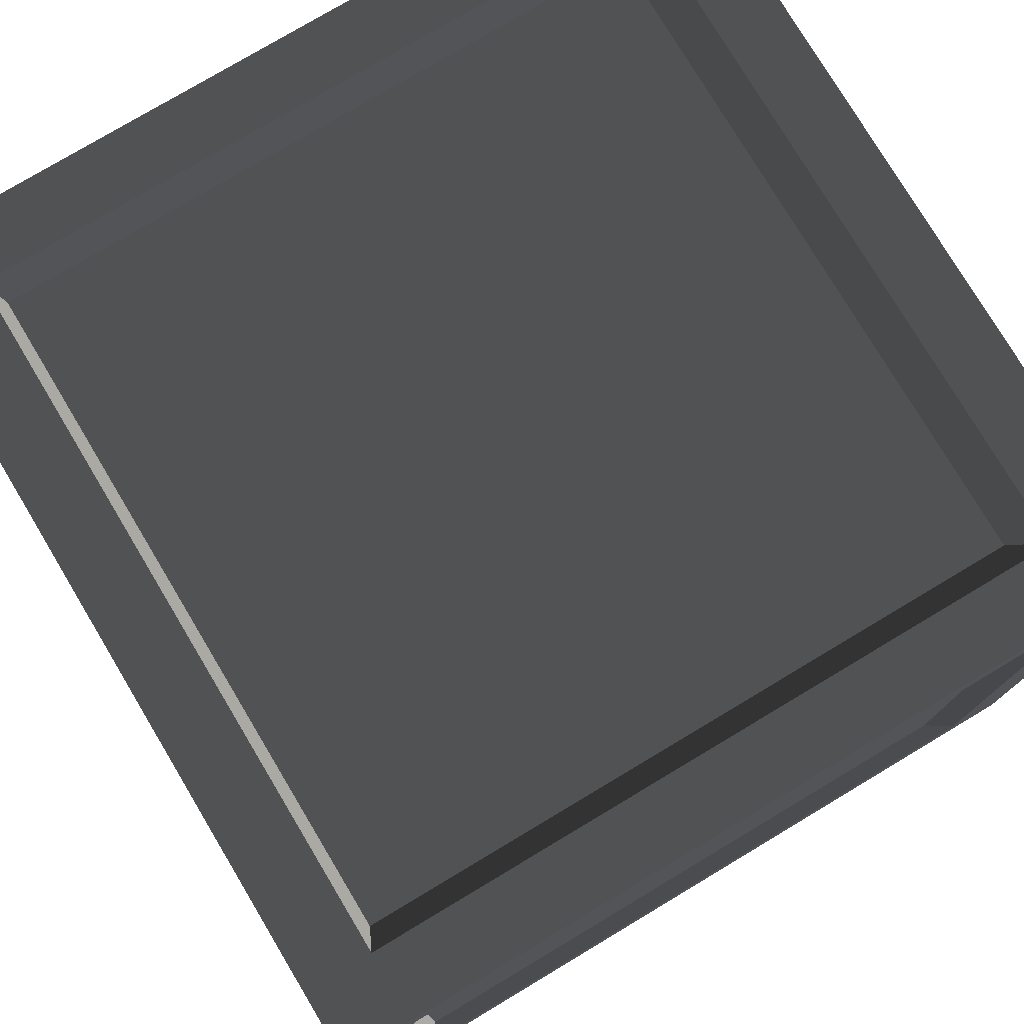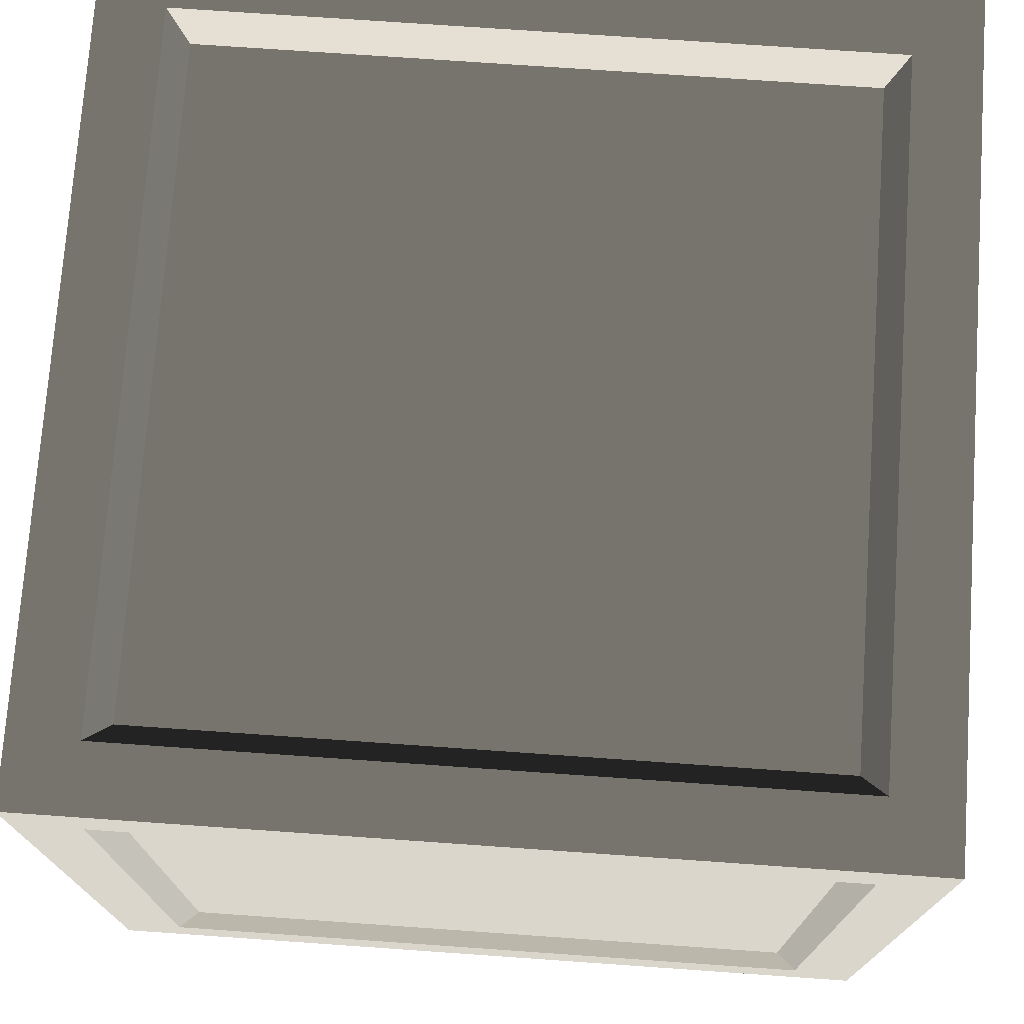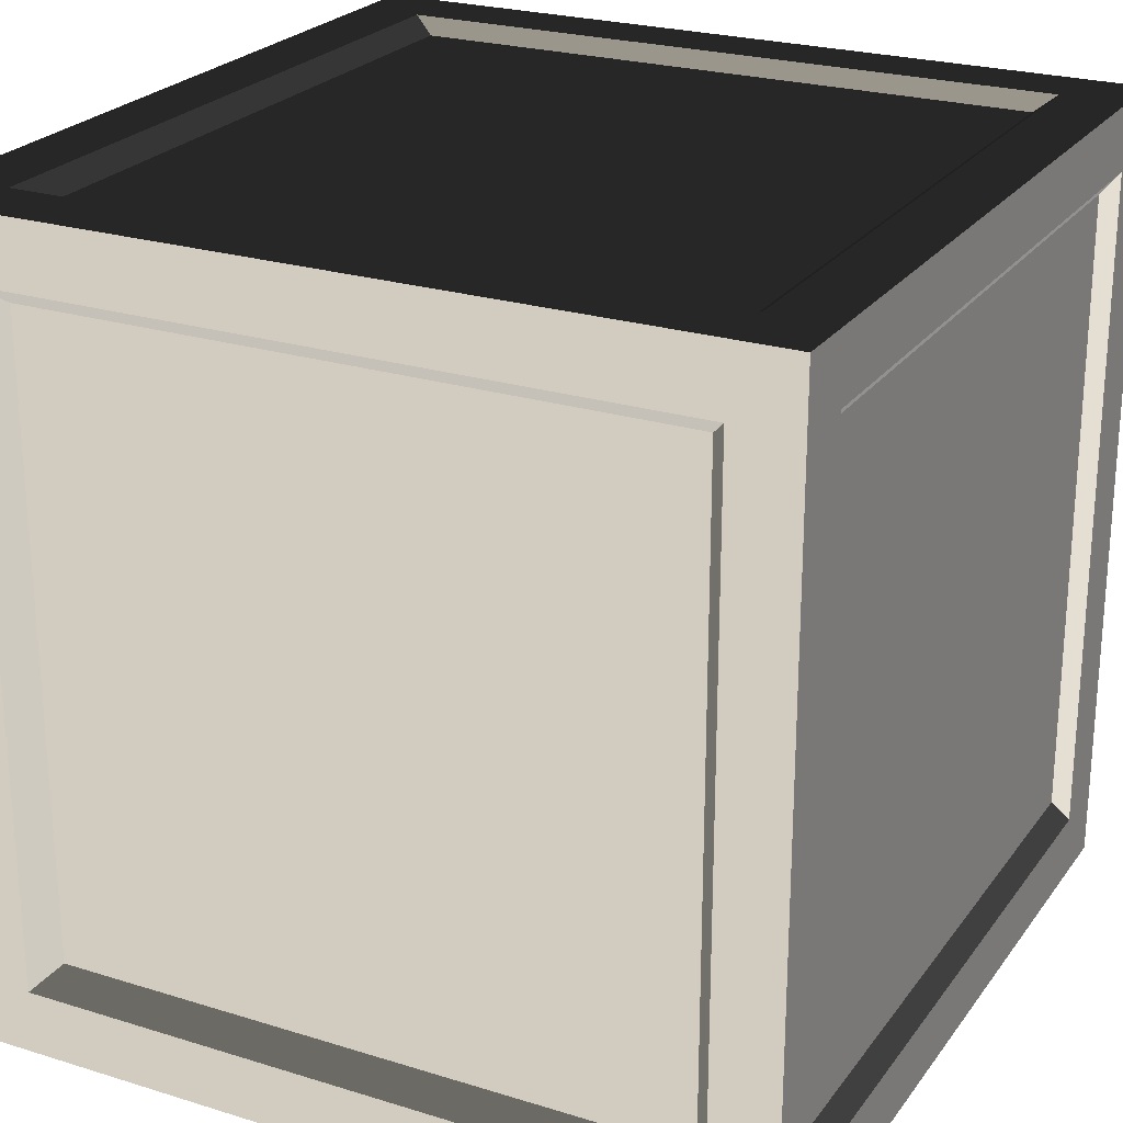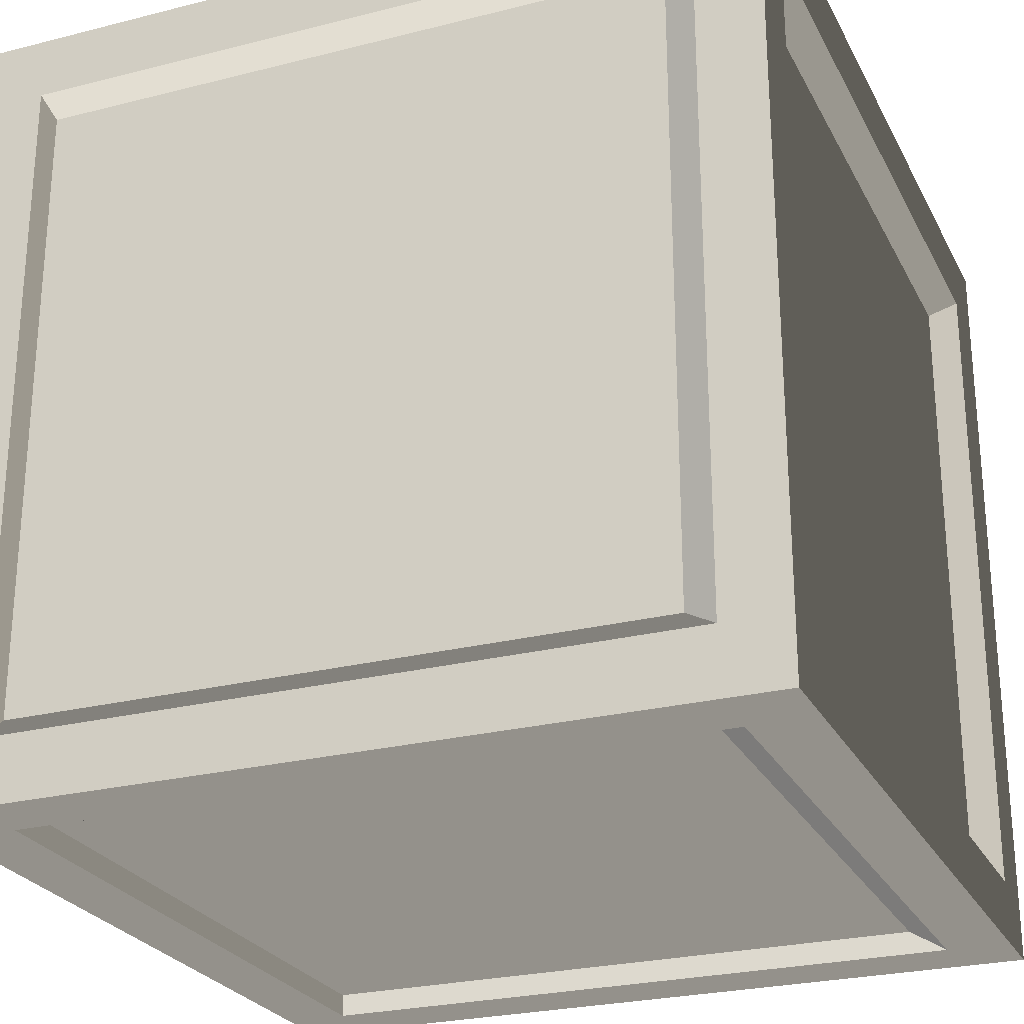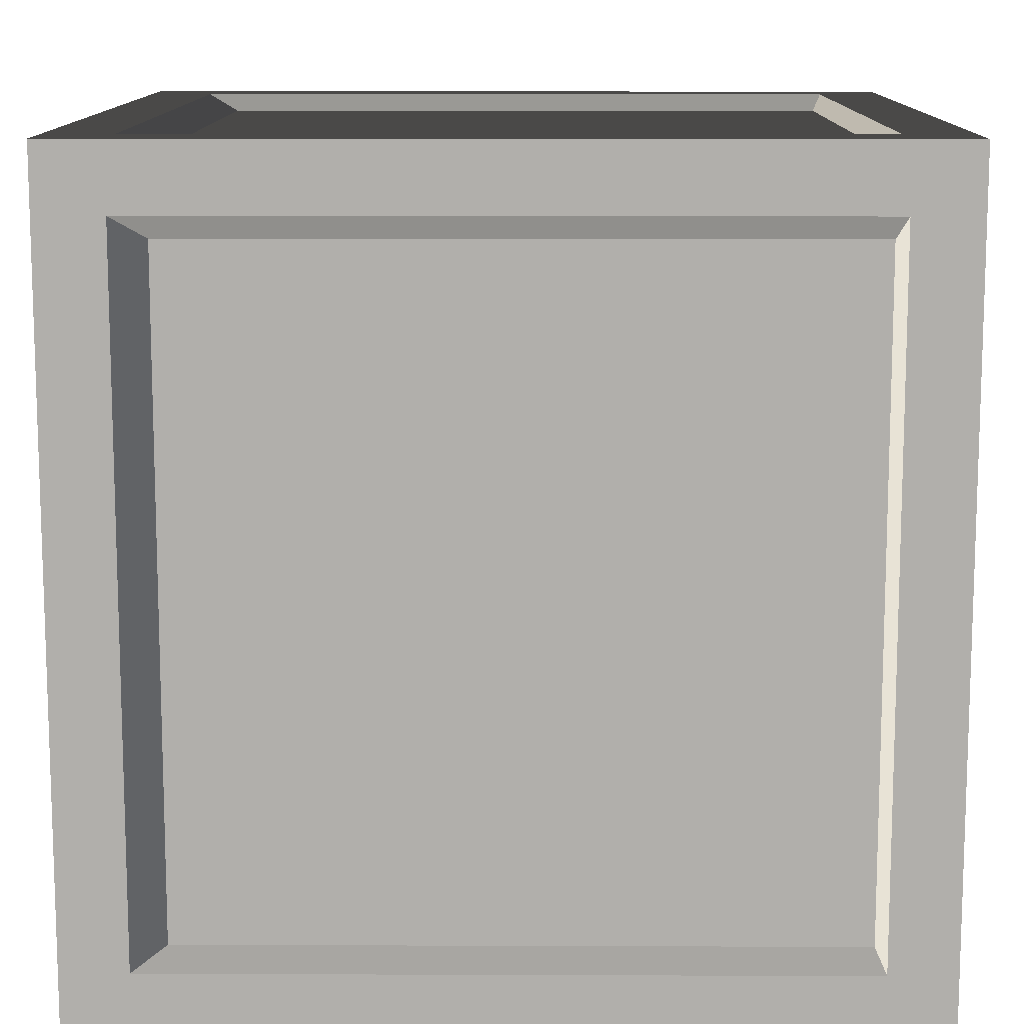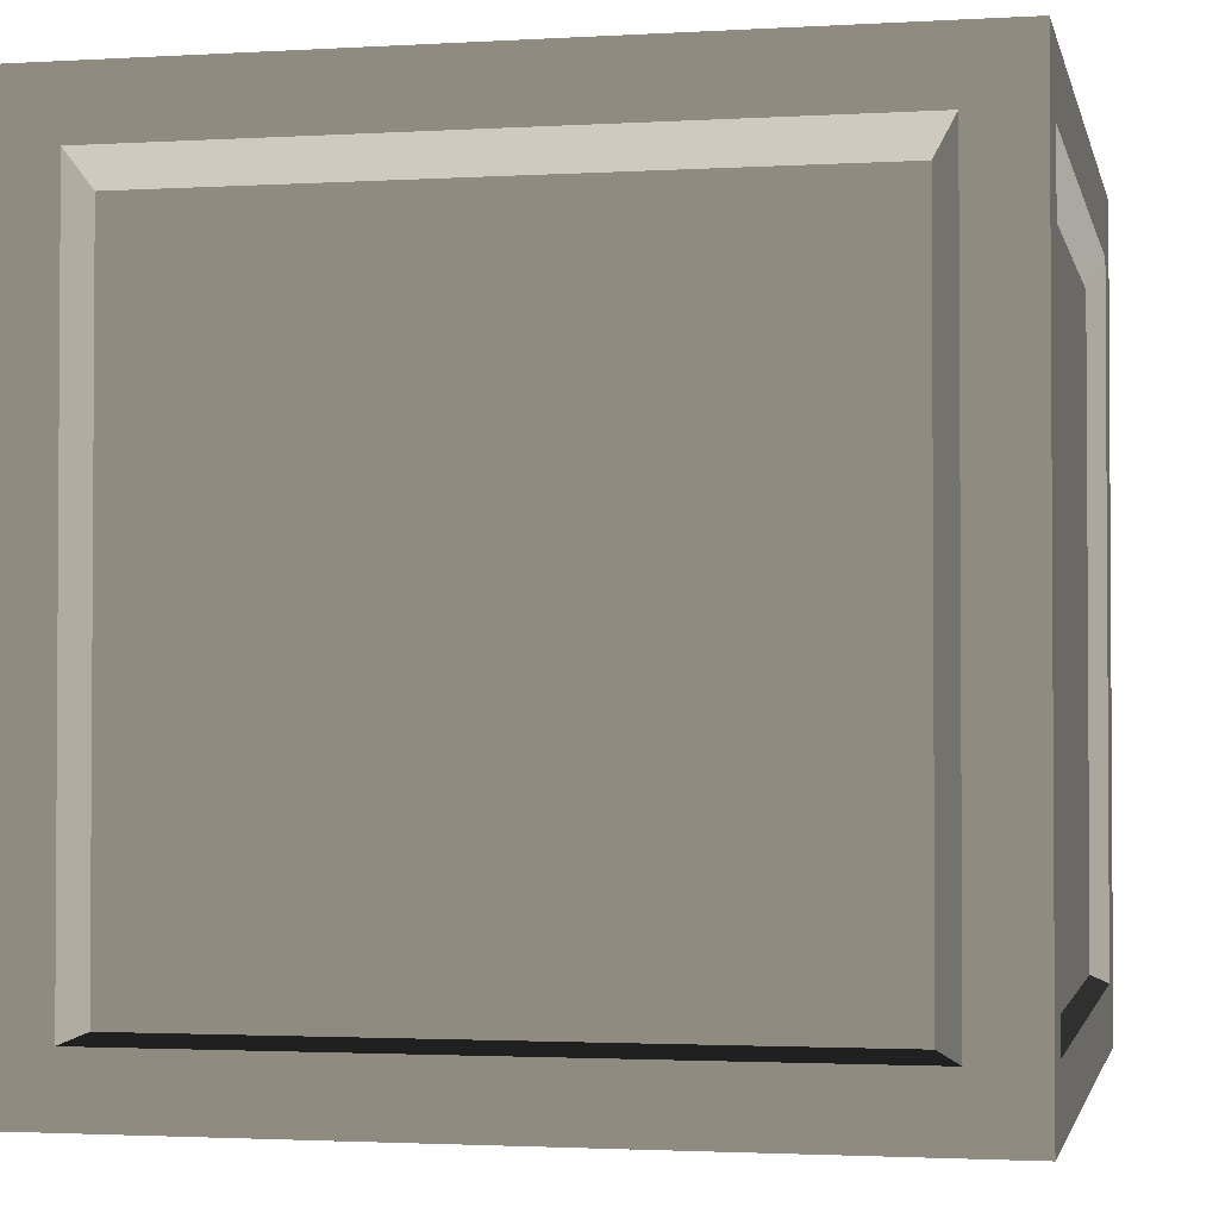
<metadata>
{"format":"obj","ext":"obj","renderer":"f3d","projection":"perspective","resolution":1024,"background":"white","views":[{"elev":77.5,"azim":-120.9,"up":"+Y"},{"elev":74.1,"azim":4.0,"up":"+Z"},{"elev":24.1,"azim":27.2,"up":"+Y"},{"elev":-25.7,"azim":-67.9,"up":"+Y"},{"elev":11.8,"azim":90.5,"up":"+Y"},{"elev":-2.1,"azim":11.9,"up":"+Z"}]}
</metadata>
<code>
v 0.3151 0.3151 0.005382
v -0.3151 0.3151 0.005382
v -0.3151 -0.3151 0.005382
v 0.3151 -0.3151 0.005382
v -0.3151 0.3151 0.7721
v 0.3151 0.3151 0.7721
v 0.3151 -0.3151 0.7721
v -0.3151 -0.3151 0.7721
v 0.3151 -0.3833 0.7038
v 0.3151 -0.3833 0.07361
v -0.3151 -0.3833 0.07361
v -0.3151 -0.3833 0.7038
v 0.3833 0.3151 0.7038
v 0.3833 0.3151 0.07361
v 0.3833 -0.3151 0.07361
v 0.3833 -0.3151 0.7038
v -0.3151 0.3833 0.7038
v -0.3151 0.3833 0.07361
v 0.3151 0.3833 0.07361
v 0.3151 0.3833 0.7038
v -0.3833 -0.3151 0.7038
v -0.3833 -0.3151 0.07361
v -0.3833 0.3151 0.07361
v -0.3833 0.3151 0.7038
v 0.336 0.4 -2.449e-17
v -0.336 0.4 -2.449e-17
v -0.336 0.336 -2.057e-17
v 0.336 0.336 -2.057e-17
v -0.336 -0.4 2.449e-17
v 0.336 -0.4 2.449e-17
v 0.336 -0.336 2.057e-17
v -0.336 -0.336 2.057e-17
v -0.336 0.4 0.8
v 0.336 0.4 0.8
v 0.336 0.336 0.8
v -0.336 0.336 0.8
v 0.336 -0.4 0.8
v -0.336 -0.4 0.8
v -0.336 -0.336 0.8
v 0.336 -0.336 0.8
v 0.4 0.4 0.736
v 0.4 0.4 0.064
v 0.4 0.336 0.064
v 0.4 0.336 0.736
v 0.4 -0.4 0.064
v 0.4 -0.4 0.736
v 0.4 -0.336 0.736
v 0.4 -0.336 0.064
v -0.4 -0.4 0.736
v -0.4 -0.4 0.064
v -0.4 -0.336 0.064
v -0.4 -0.336 0.736
v -0.4 0.4 0.064
v -0.4 0.4 0.736
v -0.4 0.336 0.736
v -0.4 0.336 0.064
v 0.4 0.336 -2.057e-17
v 0.336 0.336 -2.057e-17
v 0.336 -0.336 2.057e-17
v 0.4 -0.336 2.057e-17
v 0.4 0.4 -2.449e-17
v 0.336 0.4 -2.449e-17
v 0.336 -0.4 2.449e-17
v 0.4 -0.4 2.449e-17
v -0.4 -0.336 2.057e-17
v -0.336 -0.336 2.057e-17
v -0.336 0.336 -2.057e-17
v -0.4 0.336 -2.057e-17
v -0.336 0.4 -2.449e-17
v -0.4 0.4 -2.449e-17
v -0.4 -0.4 2.449e-17
v -0.336 -0.4 2.449e-17
v -0.4 0.336 0.8
v -0.336 0.336 0.8
v -0.336 -0.336 0.8
v -0.4 -0.336 0.8
v -0.4 0.4 0.8
v -0.336 0.4 0.8
v -0.336 -0.4 0.8
v -0.4 -0.4 0.8
v 0.4 -0.336 0.8
v 0.336 -0.336 0.8
v 0.336 0.336 0.8
v 0.4 0.336 0.8
v 0.336 0.4 0.8
v 0.4 0.4 0.8
v 0.4 -0.4 0.8
v 0.336 -0.4 0.8
v 0.4 -0.4 0.736
v 0.4 -0.4 0.064
v 0.336 -0.4 0.064
v 0.336 -0.4 0.736
v 0.4 -0.4 0.8
v 0.336 -0.4 0.8
v 0.336 -0.4 2.449e-17
v 0.4 -0.4 2.449e-17
v -0.4 -0.4 0.064
v -0.4 -0.4 0.736
v -0.336 -0.4 0.736
v -0.336 -0.4 0.064
v -0.4 -0.4 2.449e-17
v -0.336 -0.4 2.449e-17
v -0.336 -0.4 0.8
v -0.4 -0.4 0.8
v -0.4 0.4 0.736
v -0.4 0.4 0.064
v -0.336 0.4 0.064
v -0.336 0.4 0.736
v -0.4 0.4 0.8
v -0.336 0.4 0.8
v -0.336 0.4 -2.449e-17
v -0.4 0.4 -2.449e-17
v 0.4 0.4 0.064
v 0.4 0.4 0.736
v 0.336 0.4 0.736
v 0.336 0.4 0.064
v 0.4 0.4 -2.449e-17
v 0.336 0.4 -2.449e-17
v 0.336 0.4 0.8
v 0.4 0.4 0.8
v 0.336 -0.4 0.8
v 0.336 -0.4 0.736
v -0.336 -0.4 0.736
v -0.336 -0.4 0.8
v -0.336 -0.4 2.449e-17
v -0.336 -0.4 0.064
v 0.336 -0.4 0.064
v 0.336 -0.4 2.449e-17
v 0.4 0.336 0.8
v 0.4 0.336 0.736
v 0.4 -0.336 0.736
v 0.4 -0.336 0.8
v 0.4 0.4 0.8
v 0.4 0.4 0.736
v 0.4 -0.4 0.736
v 0.4 -0.4 0.8
v 0.4 -0.336 2.057e-17
v 0.4 -0.336 0.064
v 0.4 0.336 0.064
v 0.4 0.336 -2.057e-17
v 0.4 0.4 0.064
v 0.4 0.4 -2.449e-17
v 0.4 -0.4 2.449e-17
v 0.4 -0.4 0.064
v -0.336 0.4 0.8
v -0.336 0.4 0.736
v 0.336 0.4 0.736
v 0.336 0.4 0.8
v 0.336 0.4 -2.449e-17
v 0.336 0.4 0.064
v -0.336 0.4 0.064
v -0.336 0.4 -2.449e-17
v -0.4 -0.336 0.8
v -0.4 -0.336 0.736
v -0.4 0.336 0.736
v -0.4 0.336 0.8
v -0.4 -0.4 0.8
v -0.4 -0.4 0.736
v -0.4 0.4 0.736
v -0.4 0.4 0.8
v -0.4 0.336 -2.057e-17
v -0.4 0.336 0.064
v -0.4 -0.336 0.064
v -0.4 -0.336 2.057e-17
v -0.4 -0.4 0.064
v -0.4 -0.4 2.449e-17
v -0.4 0.4 -2.449e-17
v -0.4 0.4 0.064
v -0.336 0.336 -2.057e-17
v -0.3151 0.3151 0.005382
v 0.3151 0.3151 0.005382
v 0.336 0.336 -2.057e-17
v 0.336 0.336 -2.057e-17
v 0.3151 0.3151 0.005382
v 0.3151 -0.3151 0.005382
v 0.336 -0.336 2.057e-17
v 0.336 -0.336 2.057e-17
v 0.3151 -0.3151 0.005382
v -0.3151 -0.3151 0.005382
v -0.336 -0.336 2.057e-17
v -0.336 -0.336 2.057e-17
v -0.3151 -0.3151 0.005382
v -0.3151 0.3151 0.005382
v -0.336 0.336 -2.057e-17
v 0.336 0.336 0.8
v 0.3151 0.3151 0.7721
v -0.3151 0.3151 0.7721
v -0.336 0.336 0.8
v -0.336 0.336 0.8
v -0.3151 0.3151 0.7721
v -0.3151 -0.3151 0.7721
v -0.336 -0.336 0.8
v -0.336 -0.336 0.8
v -0.3151 -0.3151 0.7721
v 0.3151 -0.3151 0.7721
v 0.336 -0.336 0.8
v 0.336 -0.336 0.8
v 0.3151 -0.3151 0.7721
v 0.3151 0.3151 0.7721
v 0.336 0.336 0.8
v 0.336 -0.4 0.064
v 0.3151 -0.3833 0.07361
v 0.3151 -0.3833 0.7038
v 0.336 -0.4 0.736
v 0.336 -0.4 0.736
v 0.3151 -0.3833 0.7038
v -0.3151 -0.3833 0.7038
v -0.336 -0.4 0.736
v -0.336 -0.4 0.736
v -0.3151 -0.3833 0.7038
v -0.3151 -0.3833 0.07361
v -0.336 -0.4 0.064
v -0.336 -0.4 0.064
v -0.3151 -0.3833 0.07361
v 0.3151 -0.3833 0.07361
v 0.336 -0.4 0.064
v 0.4 0.336 0.064
v 0.3833 0.3151 0.07361
v 0.3833 0.3151 0.7038
v 0.4 0.336 0.736
v 0.4 0.336 0.736
v 0.3833 0.3151 0.7038
v 0.3833 -0.3151 0.7038
v 0.4 -0.336 0.736
v 0.4 -0.336 0.736
v 0.3833 -0.3151 0.7038
v 0.3833 -0.3151 0.07361
v 0.4 -0.336 0.064
v 0.4 -0.336 0.064
v 0.3833 -0.3151 0.07361
v 0.3833 0.3151 0.07361
v 0.4 0.336 0.064
v -0.336 0.4 0.064
v -0.3151 0.3833 0.07361
v -0.3151 0.3833 0.7038
v -0.336 0.4 0.736
v -0.336 0.4 0.736
v -0.3151 0.3833 0.7038
v 0.3151 0.3833 0.7038
v 0.336 0.4 0.736
v 0.336 0.4 0.736
v 0.3151 0.3833 0.7038
v 0.3151 0.3833 0.07361
v 0.336 0.4 0.064
v 0.336 0.4 0.064
v 0.3151 0.3833 0.07361
v -0.3151 0.3833 0.07361
v -0.336 0.4 0.064
v -0.4 -0.336 0.064
v -0.3833 -0.3151 0.07361
v -0.3833 -0.3151 0.7038
v -0.4 -0.336 0.736
v -0.4 -0.336 0.736
v -0.3833 -0.3151 0.7038
v -0.3833 0.3151 0.7038
v -0.4 0.336 0.736
v -0.4 0.336 0.736
v -0.3833 0.3151 0.7038
v -0.3833 0.3151 0.07361
v -0.4 0.336 0.064
v -0.4 0.336 0.064
v -0.3833 0.3151 0.07361
v -0.3833 -0.3151 0.07361
v -0.4 -0.336 0.064
g Box_01_5507_92
f 1 3 2
f 1 4 3
f 5 7 6
f 5 8 7
f 9 11 10
f 9 12 11
f 13 15 14
f 13 16 15
f 17 19 18
f 17 20 19
f 21 23 22
f 21 24 23
f 25 27 26
f 25 28 27
f 29 31 30
f 29 32 31
f 33 35 34
f 33 36 35
f 37 39 38
f 37 40 39
f 41 43 42
f 41 44 43
f 45 47 46
f 45 48 47
f 49 51 50
f 49 52 51
f 53 55 54
f 53 56 55
f 57 59 58
f 57 60 59
f 61 57 58
f 61 58 62
f 60 63 59
f 60 64 63
f 65 67 66
f 65 68 67
f 68 69 67
f 68 70 69
f 71 65 66
f 71 66 72
f 73 75 74
f 73 76 75
f 77 73 74
f 77 74 78
f 76 79 75
f 76 80 79
f 81 83 82
f 81 84 83
f 84 85 83
f 84 86 85
f 87 81 82
f 87 82 88
f 89 91 90
f 89 92 91
f 93 92 89
f 93 94 92
f 95 90 91
f 95 96 90
f 97 99 98
f 97 100 99
f 101 100 97
f 101 102 100
f 103 98 99
f 103 104 98
f 105 107 106
f 105 108 107
f 109 108 105
f 109 110 108
f 111 106 107
f 111 112 106
f 113 115 114
f 113 116 115
f 117 116 113
f 117 118 116
f 119 114 115
f 119 120 114
f 121 123 122
f 121 124 123
f 125 127 126
f 125 128 127
f 129 131 130
f 129 132 131
f 133 129 130
f 133 130 134
f 132 135 131
f 132 136 135
f 137 139 138
f 137 140 139
f 140 141 139
f 140 142 141
f 143 137 138
f 143 138 144
f 145 147 146
f 145 148 147
f 149 151 150
f 149 152 151
f 153 155 154
f 153 156 155
f 157 153 154
f 157 154 158
f 156 159 155
f 156 160 159
f 161 163 162
f 161 164 163
f 164 165 163
f 164 166 165
f 167 161 162
f 167 162 168
f 169 171 170
f 169 172 171
f 173 175 174
f 173 176 175
f 177 179 178
f 177 180 179
f 181 183 182
f 181 184 183
f 185 187 186
f 185 188 187
f 189 191 190
f 189 192 191
f 193 195 194
f 193 196 195
f 197 199 198
f 197 200 199
f 201 203 202
f 201 204 203
f 205 207 206
f 205 208 207
f 209 211 210
f 209 212 211
f 213 215 214
f 213 216 215
f 217 219 218
f 217 220 219
f 221 223 222
f 221 224 223
f 225 227 226
f 225 228 227
f 229 231 230
f 229 232 231
f 233 235 234
f 233 236 235
f 237 239 238
f 237 240 239
f 241 243 242
f 241 244 243
f 245 247 246
f 245 248 247
f 249 251 250
f 249 252 251
f 253 255 254
f 253 256 255
f 257 259 258
f 257 260 259
f 261 263 262
f 261 264 263

</code>
